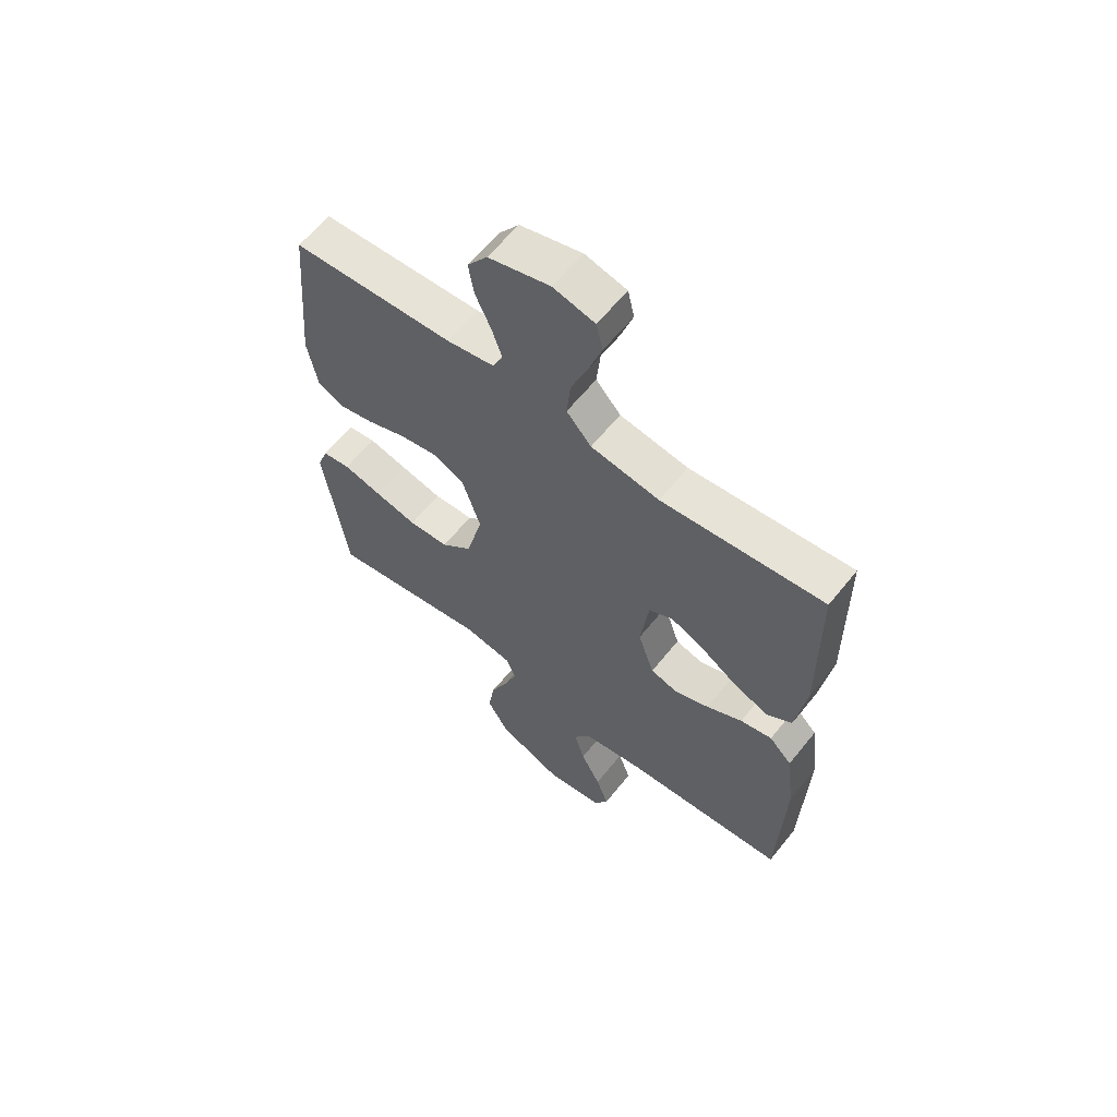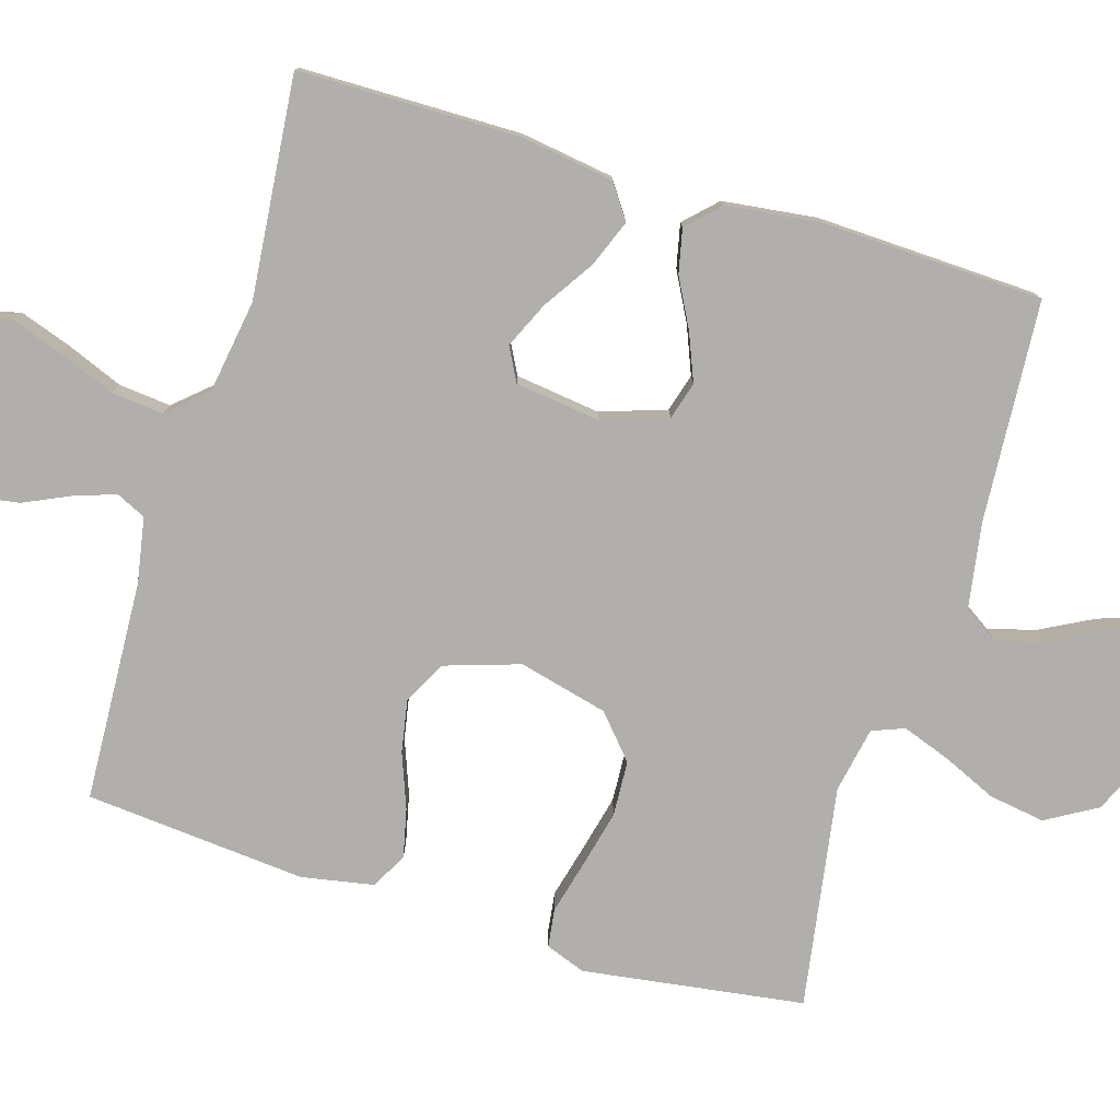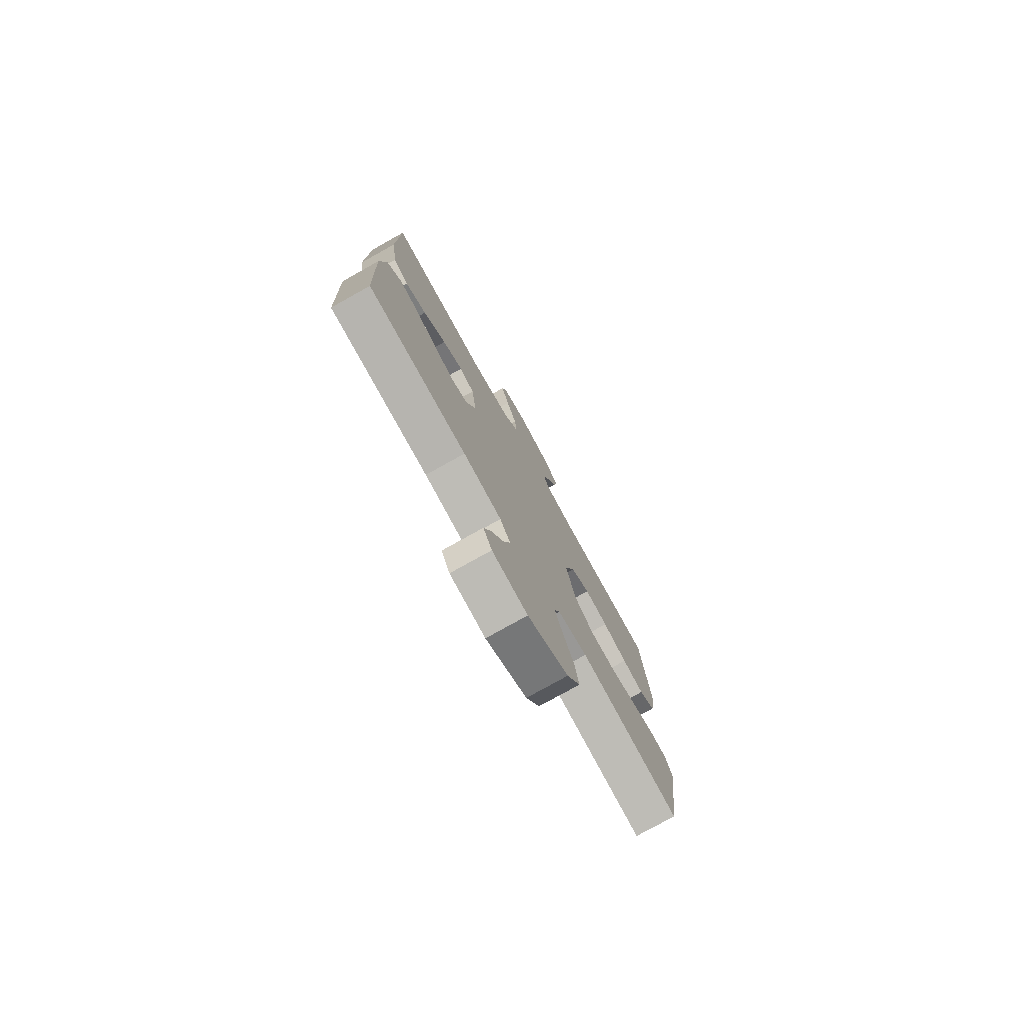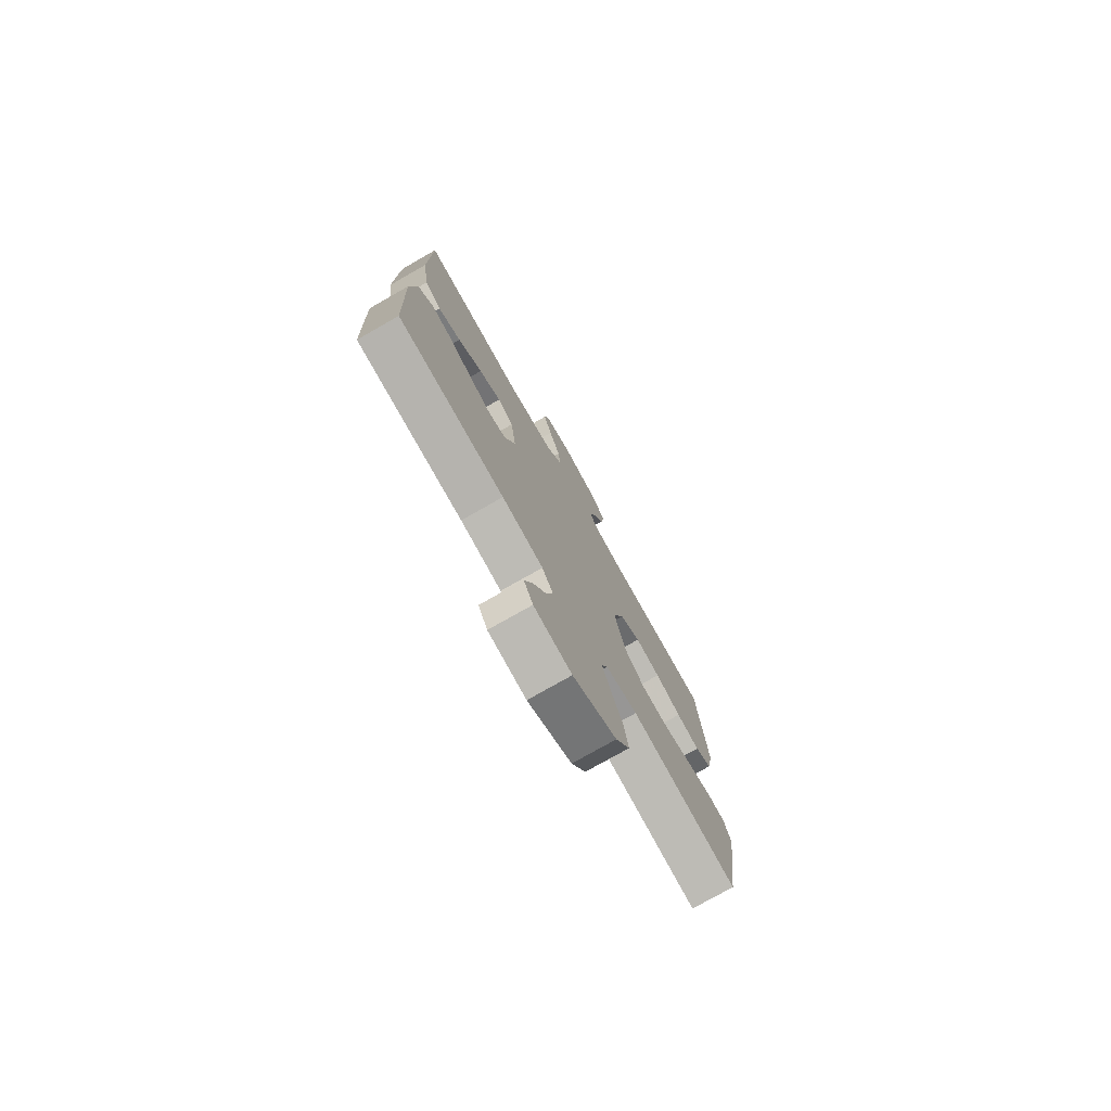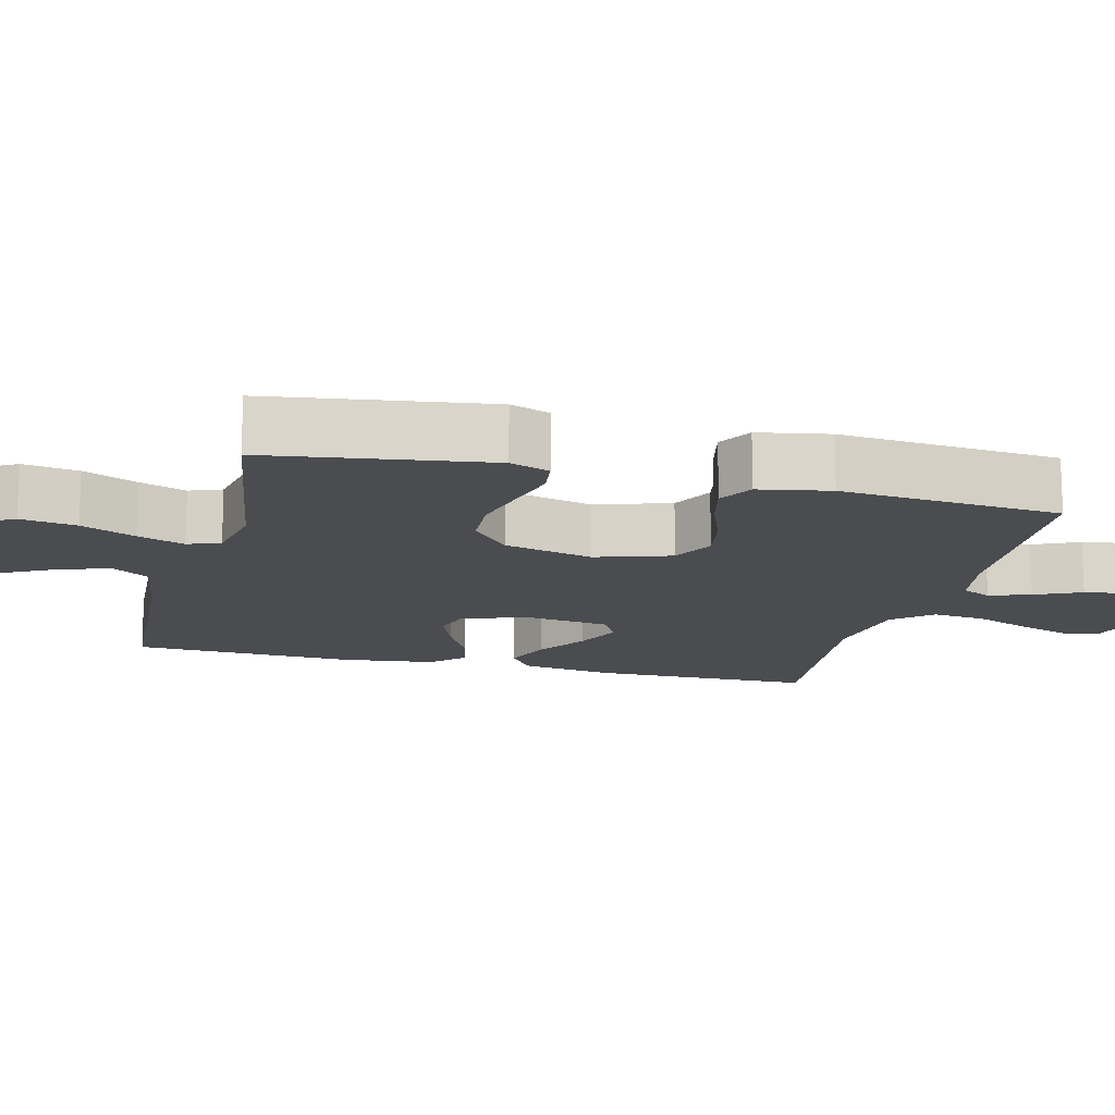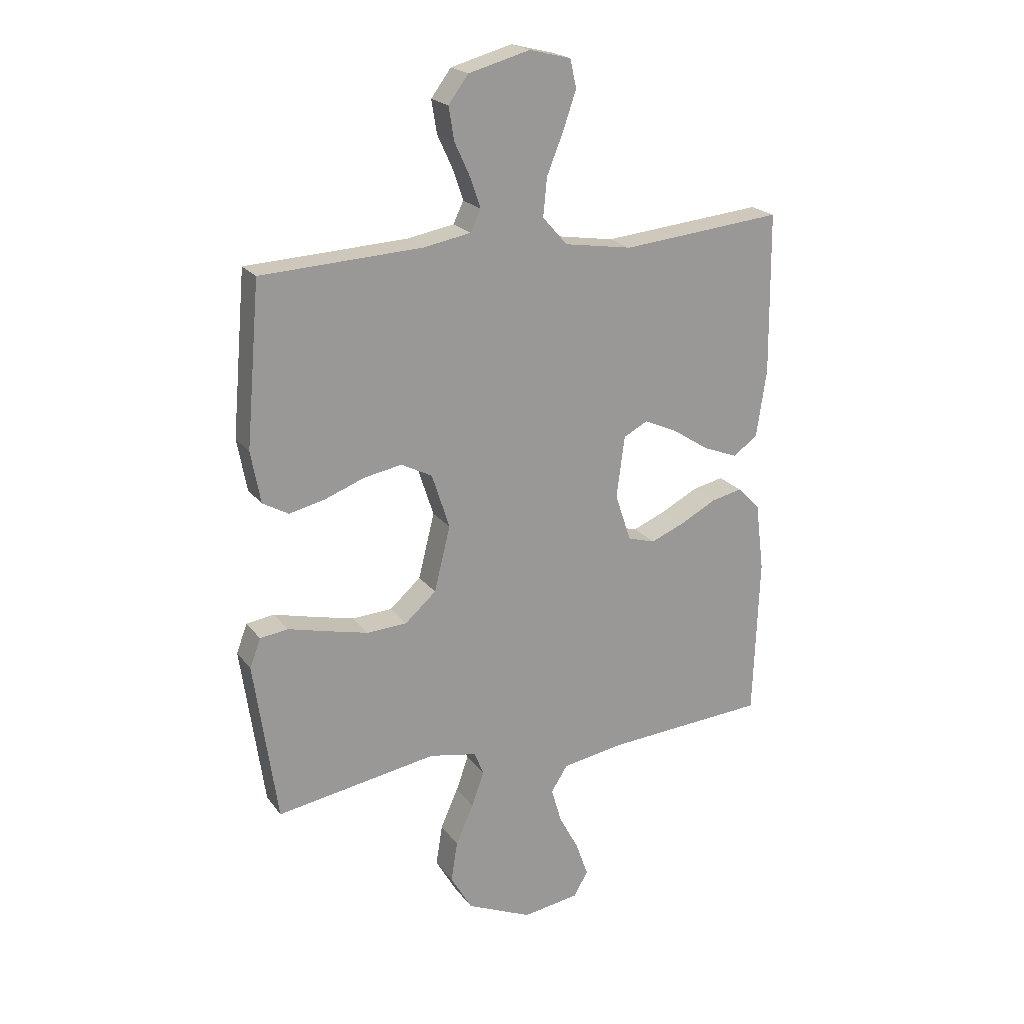
<metadata>
{"format":"obj","ext":"obj","renderer":"f3d","projection":"perspective","resolution":1024,"background":"white","views":[{"elev":61.6,"azim":38.6,"up":"+Z"},{"elev":-78.2,"azim":73.1,"up":"+Y"},{"elev":-77.7,"azim":119.2,"up":"+Z"},{"elev":-77.0,"azim":119.6,"up":"+Z"},{"elev":-14.7,"azim":-104.3,"up":"+Y"},{"elev":21.1,"azim":-26.2,"up":"+Z"}]}
</metadata>
<code>
v 0.5 0.07 0.5
v 0.503 0.07 0.2
v 0.484 0.07 0.073
v 0.438 0.07 0.041
v 0.374 0.07 0.066
v 0.305 0.07 0.111
v 0.243 0.07 0.139
v 0.198 0.07 0.115
v 0.183 0.07 0
v 0.213 0.07 -0.089
v 0.264 0.07 -0.104
v 0.328 0.07 -0.078
v 0.394 0.07 -0.043
v 0.453 0.07 -0.03
v 0.495 0.07 -0.072
v 0.511 0.07 -0.2
v 0.5 0.07 -0.5
v 0.2 0.07 -0.52
v 0.084 0.07 -0.539
v 0.053 0.07 -0.587
v 0.072 0.07 -0.652
v 0.109 0.07 -0.722
v 0.132 0.07 -0.787
v 0.106 0.07 -0.833
v 0 0.07 -0.849
v -0.122 0.07 -0.795
v -0.162 0.07 -0.726
v -0.15 0.07 -0.65
v -0.117 0.07 -0.576
v -0.094 0.07 -0.512
v -0.111 0.07 -0.468
v -0.2 0.07 -0.451
v -0.5 0.07 -0.5
v -0.543 0.07 -0.2
v -0.523 0.07 -0.146
v -0.471 0.07 -0.139
v -0.4 0.07 -0.157
v -0.321 0.07 -0.176
v -0.246 0.07 -0.172
v -0.188 0.07 -0.121
v -0.158 0.07 0
v -0.191 0.07 0.102
v -0.249 0.07 0.132
v -0.32 0.07 0.119
v -0.394 0.07 0.091
v -0.46 0.07 0.076
v -0.508 0.07 0.103
v -0.526 0.07 0.2
v -0.5 0.07 0.5
v -0.2 0.07 0.515
v -0.112 0.07 0.531
v -0.093 0.07 0.571
v -0.112 0.07 0.627
v -0.141 0.07 0.69
v -0.151 0.07 0.751
v -0.114 0.07 0.801
v 0 0.07 0.832
v 0.077 0.07 0.813
v 0.089 0.07 0.761
v 0.065 0.07 0.691
v 0.034 0.07 0.614
v 0.027 0.07 0.543
v 0.073 0.07 0.491
v 0.2 0.07 0.471
v 0.5 0 0.5
v 0.503 0 0.2
v 0.484 0 0.073
v 0.438 0 0.041
v 0.374 0 0.066
v 0.305 0 0.111
v 0.243 0 0.139
v 0.198 0 0.115
v 0.183 0 0
v 0.213 0 -0.089
v 0.264 0 -0.104
v 0.328 0 -0.078
v 0.394 0 -0.043
v 0.453 0 -0.03
v 0.495 0 -0.072
v 0.511 0 -0.2
v 0.5 0 -0.5
v 0.2 0 -0.52
v 0.084 0 -0.539
v 0.053 0 -0.587
v 0.072 0 -0.652
v 0.109 0 -0.722
v 0.132 0 -0.787
v 0.106 0 -0.833
v 0 0 -0.849
v -0.122 0 -0.795
v -0.162 0 -0.726
v -0.15 0 -0.65
v -0.117 0 -0.576
v -0.094 0 -0.512
v -0.111 0 -0.468
v -0.2 0 -0.451
v -0.5 0 -0.5
v -0.543 0 -0.2
v -0.523 0 -0.146
v -0.471 0 -0.139
v -0.4 0 -0.157
v -0.321 0 -0.176
v -0.246 0 -0.172
v -0.188 0 -0.121
v -0.158 0 0
v -0.191 0 0.102
v -0.249 0 0.132
v -0.32 0 0.119
v -0.394 0 0.091
v -0.46 0 0.076
v -0.508 0 0.103
v -0.526 0 0.2
v -0.5 0 0.5
v -0.2 0 0.515
v -0.112 0 0.531
v -0.093 0 0.571
v -0.112 0 0.627
v -0.141 0 0.69
v -0.151 0 0.751
v -0.114 0 0.801
v 0 0 0.832
v 0.077 0 0.813
v 0.089 0 0.761
v 0.065 0 0.691
v 0.034 0 0.614
v 0.027 0 0.543
v 0.073 0 0.491
v 0.2 0 0.471
f 59 60 61
f 58 59 61
f 57 58 61
f 56 57 61
f 55 56 61
f 54 55 61
f 53 54 61
f 52 53 61 62
f 51 52 62 63
f 48 49 50
f 47 48 50
f 46 47 50
f 45 46 50
f 44 45 50
f 50 51 63
f 44 50 63
f 43 44 63
f 35 36 37
f 34 35 37
f 33 34 37
f 32 33 37
f 31 32 37 38
f 27 28 29
f 26 27 29
f 25 26 29
f 24 25 29
f 23 24 29
f 22 23 29
f 21 22 29
f 20 21 29 30
f 19 20 30 31
f 16 17 18
f 15 16 18
f 14 15 18
f 13 14 18
f 12 13 18
f 18 19 31
f 12 18 31
f 11 12 31
f 4 5 6
f 3 4 6
f 2 3 6
f 1 2 6
f 64 1 6
f 64 6 7
f 64 7 8
f 63 64 8
f 43 63 8
f 42 43 8
f 41 42 8 9
f 40 41 9 10
f 10 11 31
f 40 10 31
f 39 40 31
f 31 38 39
f 125 124 123
f 125 123 122
f 125 122 121
f 125 121 120
f 125 120 119
f 125 119 118
f 125 118 117
f 126 125 117 116
f 127 126 116 115
f 114 113 112
f 114 112 111
f 114 111 110
f 114 110 109
f 114 109 108
f 127 115 114
f 127 114 108
f 127 108 107
f 101 100 99
f 101 99 98
f 101 98 97
f 101 97 96
f 102 101 96 95
f 93 92 91
f 93 91 90
f 93 90 89
f 93 89 88
f 93 88 87
f 93 87 86
f 93 86 85
f 94 93 85 84
f 95 94 84 83
f 82 81 80
f 82 80 79
f 82 79 78
f 82 78 77
f 82 77 76
f 95 83 82
f 95 82 76
f 95 76 75
f 70 69 68
f 70 68 67
f 70 67 66
f 70 66 65
f 70 65 128
f 71 70 128
f 72 71 128
f 72 128 127
f 72 127 107
f 72 107 106
f 73 72 106 105
f 74 73 105 104
f 95 75 74
f 95 74 104
f 95 104 103
f 103 102 95
f 1 65 66 2
f 2 66 67 3
f 3 67 68 4
f 4 68 69 5
f 5 69 70 6
f 6 70 71 7
f 7 71 72 8
f 8 72 73 9
f 9 73 74 10
f 10 74 75 11
f 11 75 76 12
f 12 76 77 13
f 13 77 78 14
f 14 78 79 15
f 15 79 80 16
f 16 80 81 17
f 17 81 82 18
f 18 82 83 19
f 19 83 84 20
f 20 84 85 21
f 21 85 86 22
f 22 86 87 23
f 23 87 88 24
f 24 88 89 25
f 25 89 90 26
f 26 90 91 27
f 27 91 92 28
f 28 92 93 29
f 29 93 94 30
f 30 94 95 31
f 31 95 96 32
f 32 96 97 33
f 33 97 98 34
f 34 98 99 35
f 35 99 100 36
f 36 100 101 37
f 37 101 102 38
f 38 102 103 39
f 39 103 104 40
f 40 104 105 41
f 41 105 106 42
f 42 106 107 43
f 43 107 108 44
f 44 108 109 45
f 45 109 110 46
f 46 110 111 47
f 47 111 112 48
f 48 112 113 49
f 49 113 114 50
f 50 114 115 51
f 51 115 116 52
f 52 116 117 53
f 53 117 118 54
f 54 118 119 55
f 55 119 120 56
f 56 120 121 57
f 57 121 122 58
f 58 122 123 59
f 59 123 124 60
f 60 124 125 61
f 61 125 126 62
f 62 126 127 63
f 63 127 128 64
f 64 128 65 1

</code>
